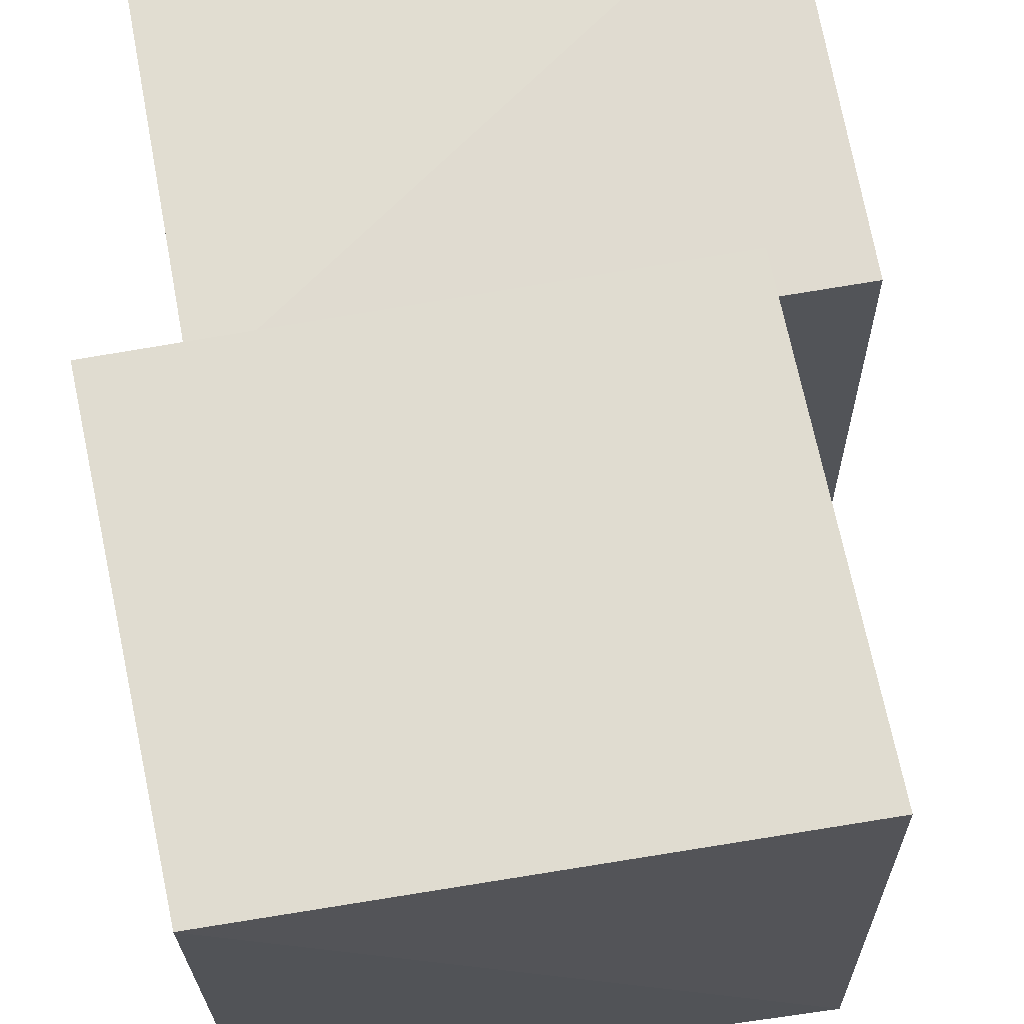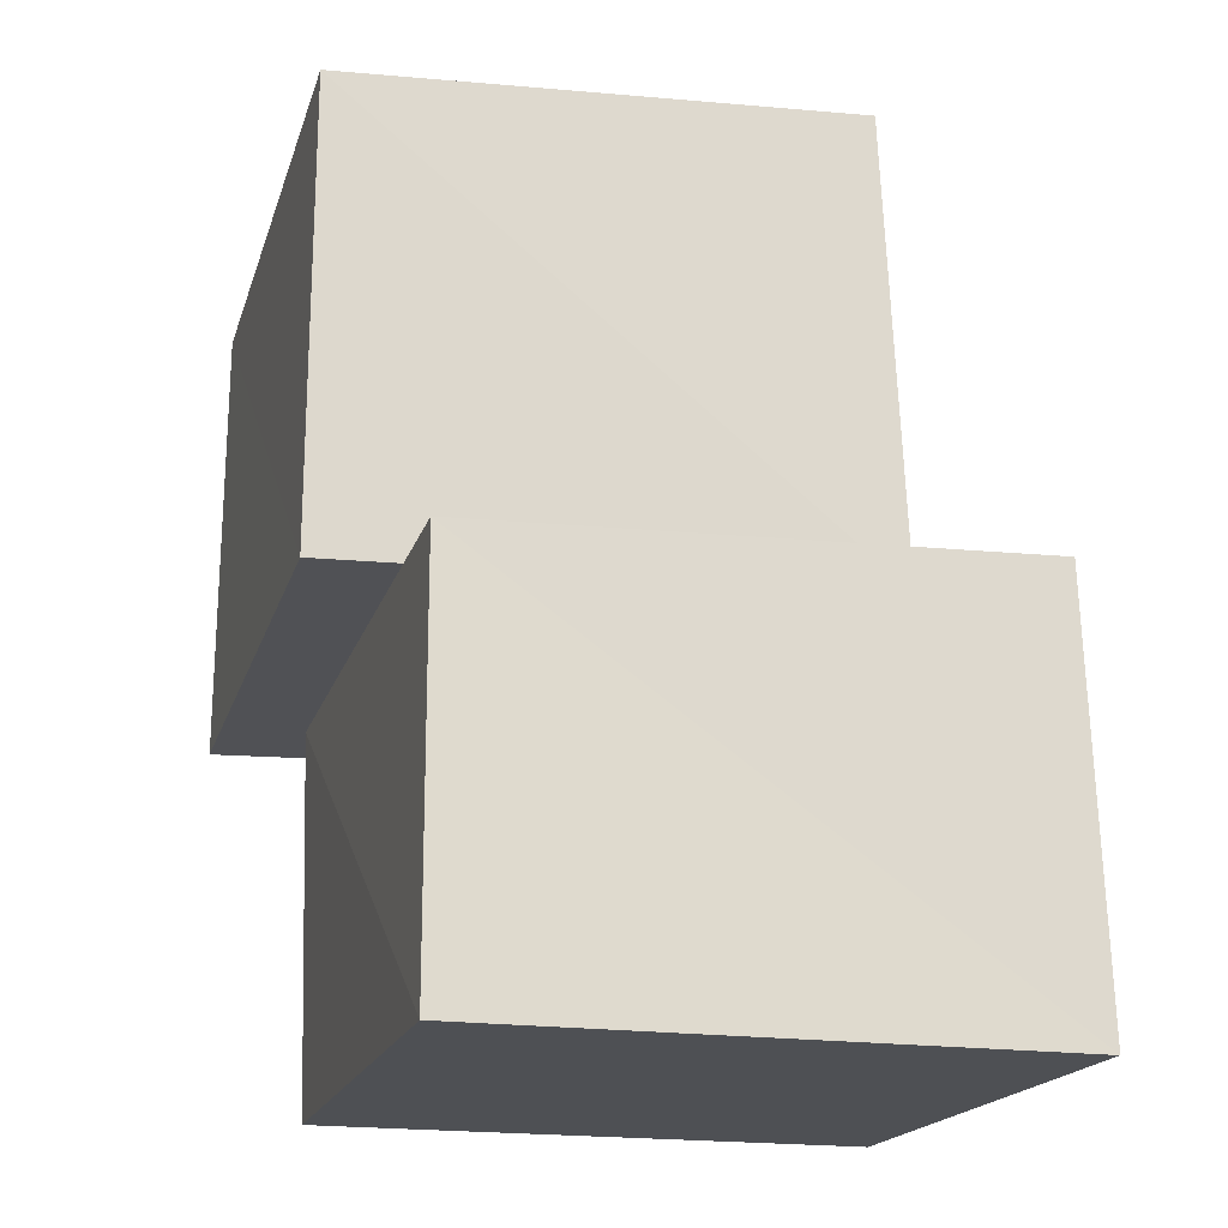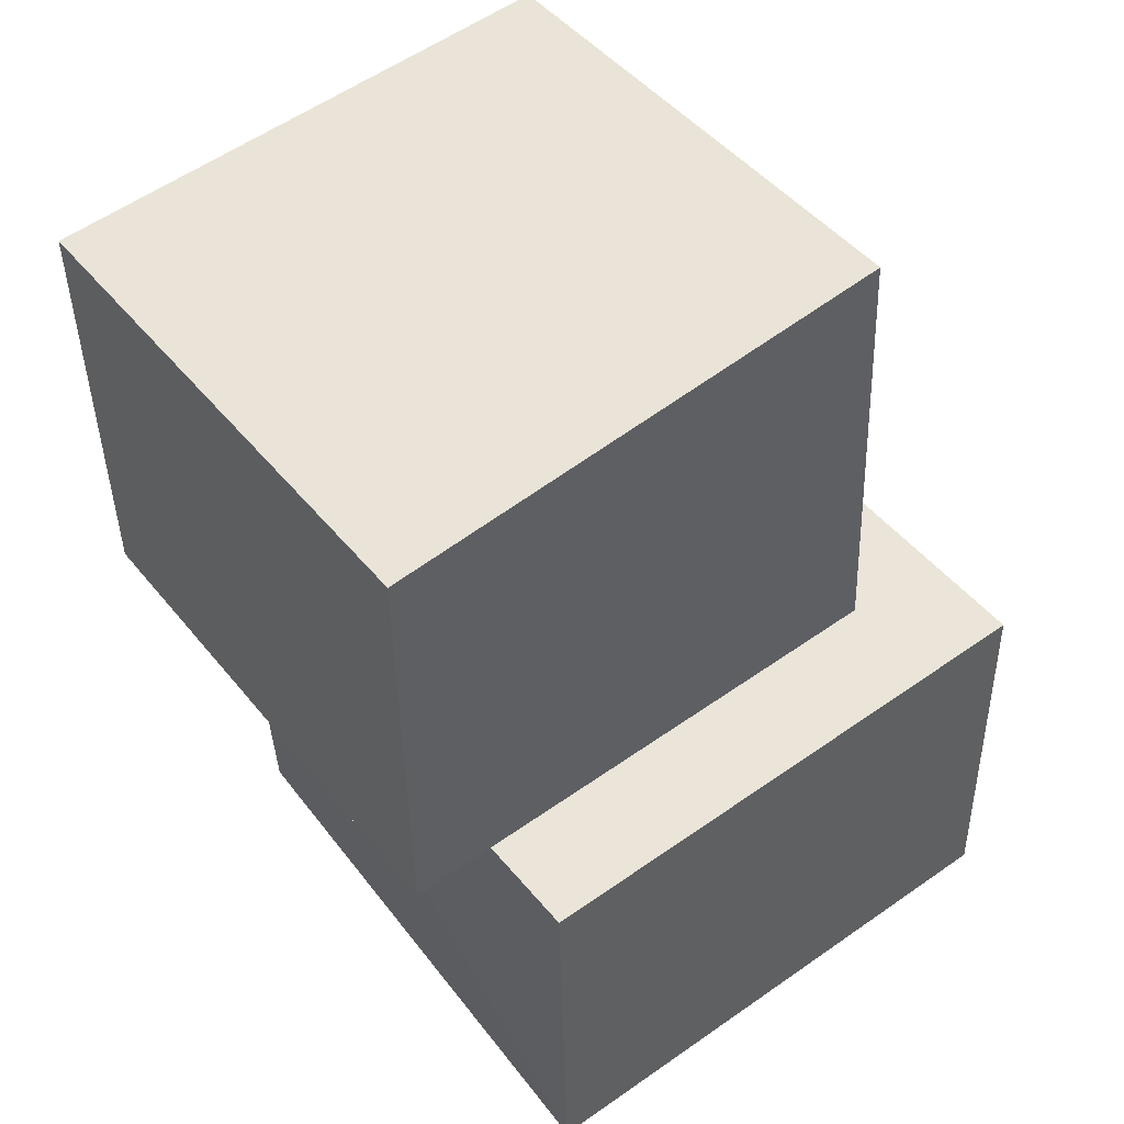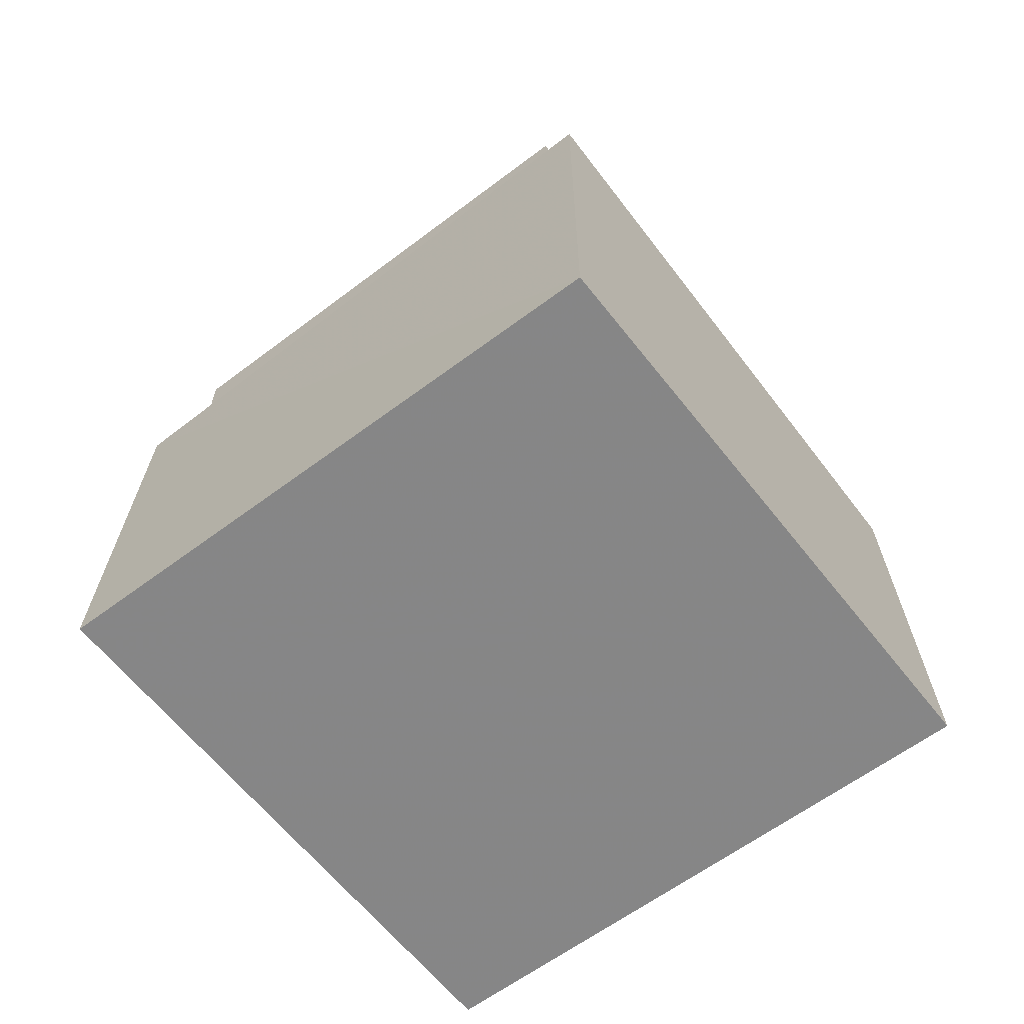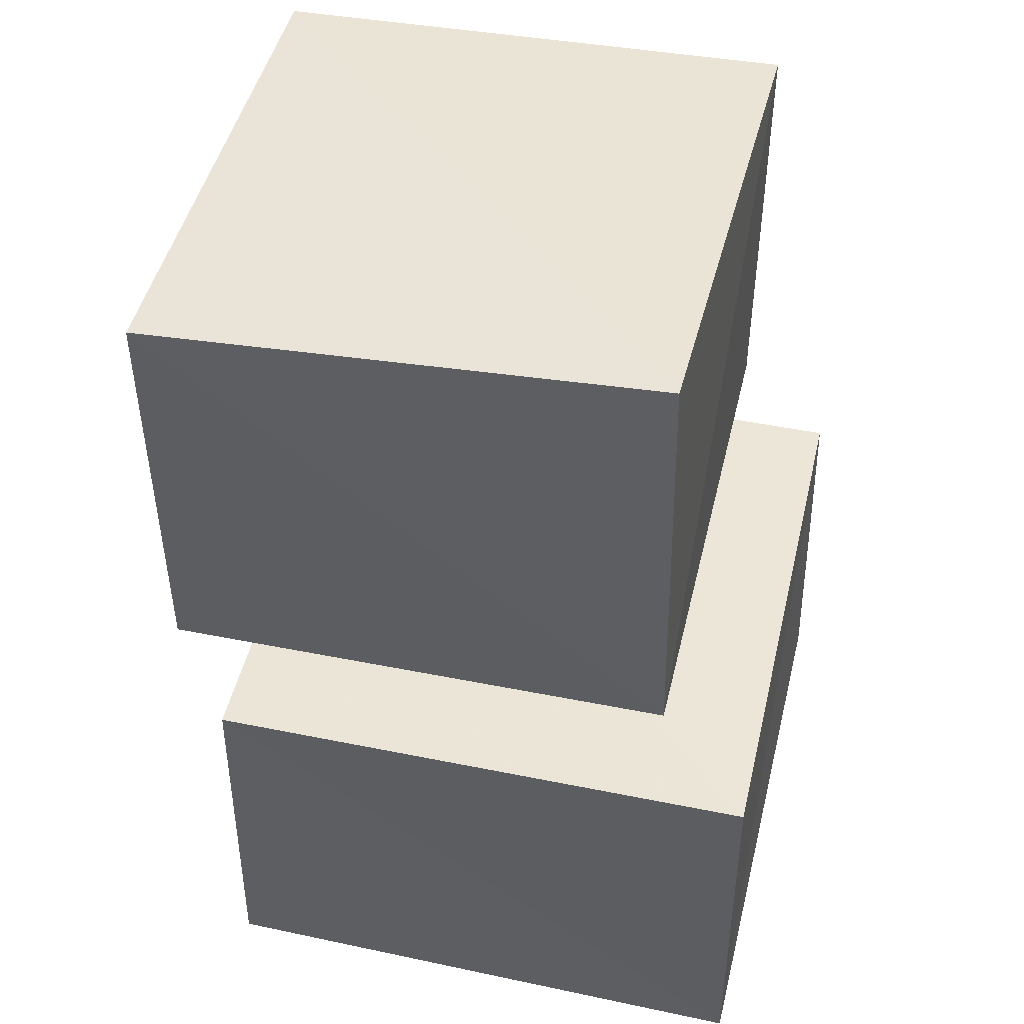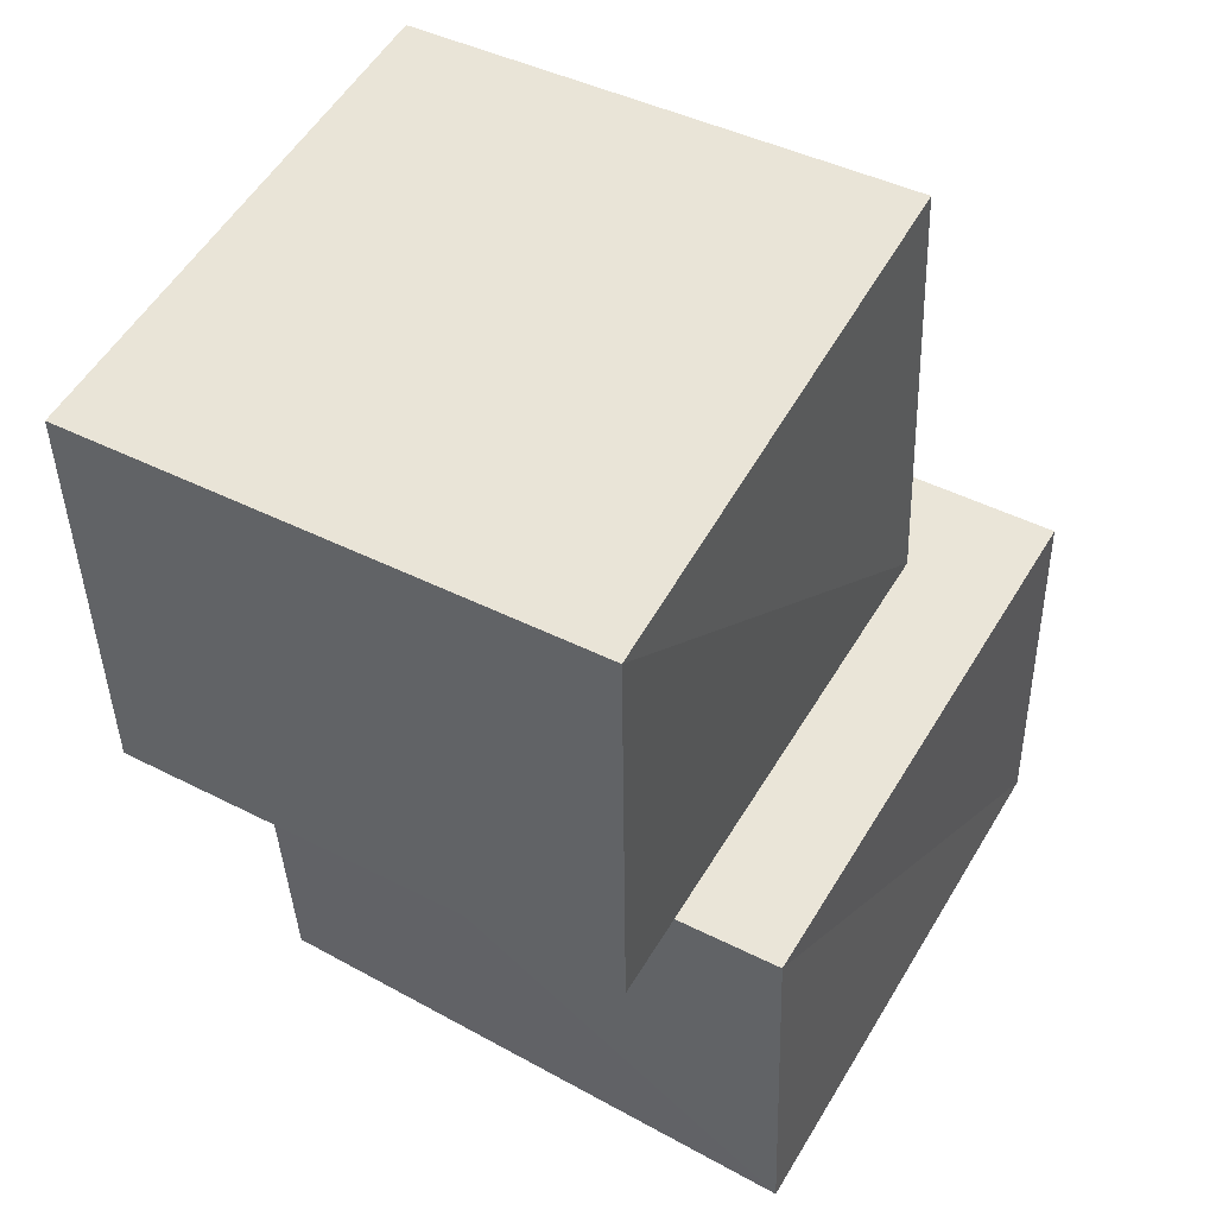
<metadata>
{"format":"obj","ext":"obj","renderer":"f3d","projection":"perspective","resolution":1024,"background":"white","views":[{"elev":69.7,"azim":168.0,"up":"+Z"},{"elev":-18.7,"azim":164.4,"up":"+Y"},{"elev":51.2,"azim":143.2,"up":"+Y"},{"elev":-62.2,"azim":-142.3,"up":"+Y"},{"elev":50.4,"azim":-166.4,"up":"+Y"},{"elev":51.2,"azim":120.4,"up":"+Y"}]}
</metadata>
<code>
v 0.05771 0.816 0.07368
v 1.11 0.7791 0.07386
v 1.115 0.7361 1.123
v 0.06407 0.7721 1.125
v 0.08584 1.746 0.1072
v 1.107 1.671 0.08733
v 1.11 1.613 1.125
v 0.07181 1.664 1.128
v -0.1594 0.001969 -0.1593
v 0.9469 0.002267 -0.1671
v 0.9365 0.001428 0.9358
v -0.1633 0.002239 0.9499
v -0.143 0.829 -0.1357
v 0.9412 0.791 -0.1329
v 0.9543 0.7462 0.9539
v -0.1361 0.784 0.9454
f 1 5 6
f 1 6 2
f 1 8 5
f 3 1 2
f 3 2 7
f 4 1 3
f 4 3 7
f 4 7 8
f 4 8 1
f 5 7 6
f 5 8 7
f 7 2 6
f 9 13 14
f 9 14 10
f 9 16 13
f 11 9 10
f 11 10 15
f 12 9 11
f 12 11 15
f 12 15 16
f 12 16 9
f 13 15 14
f 13 16 15
f 15 10 14

</code>
